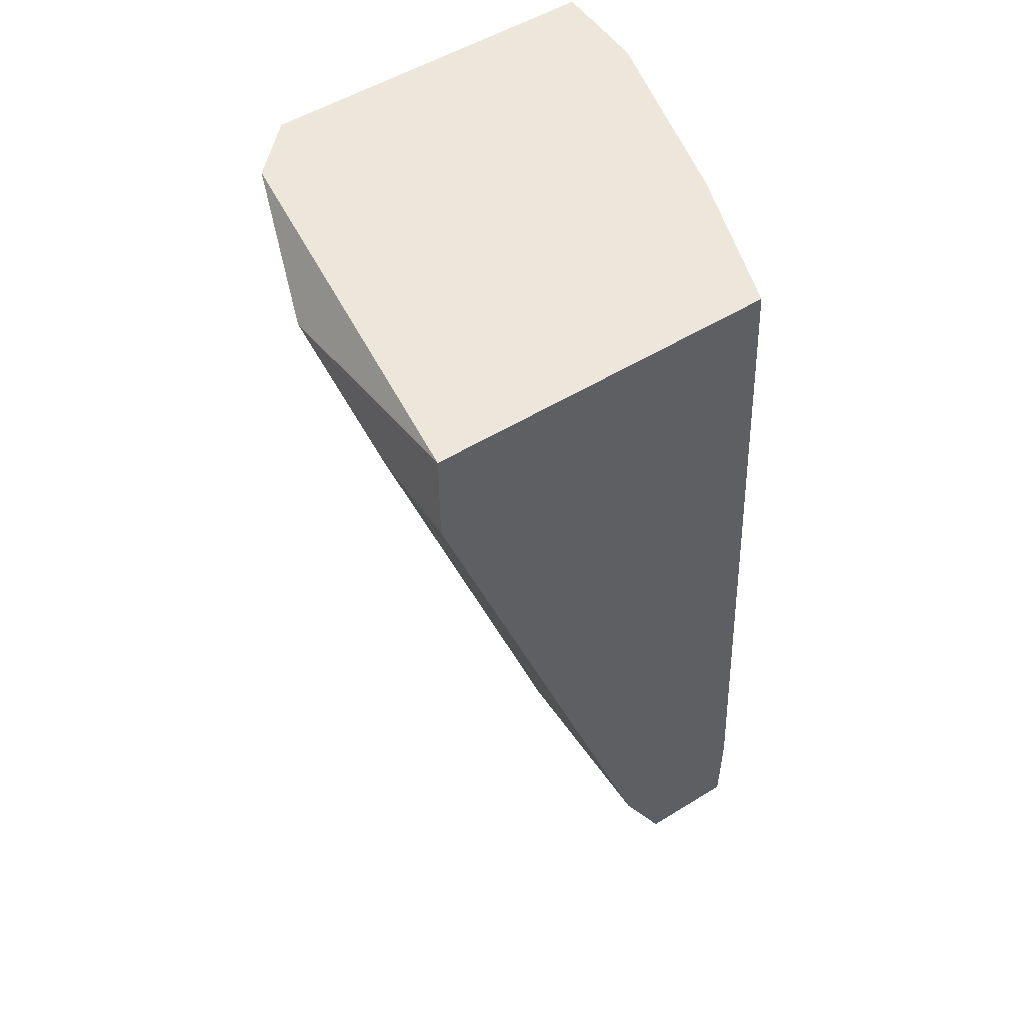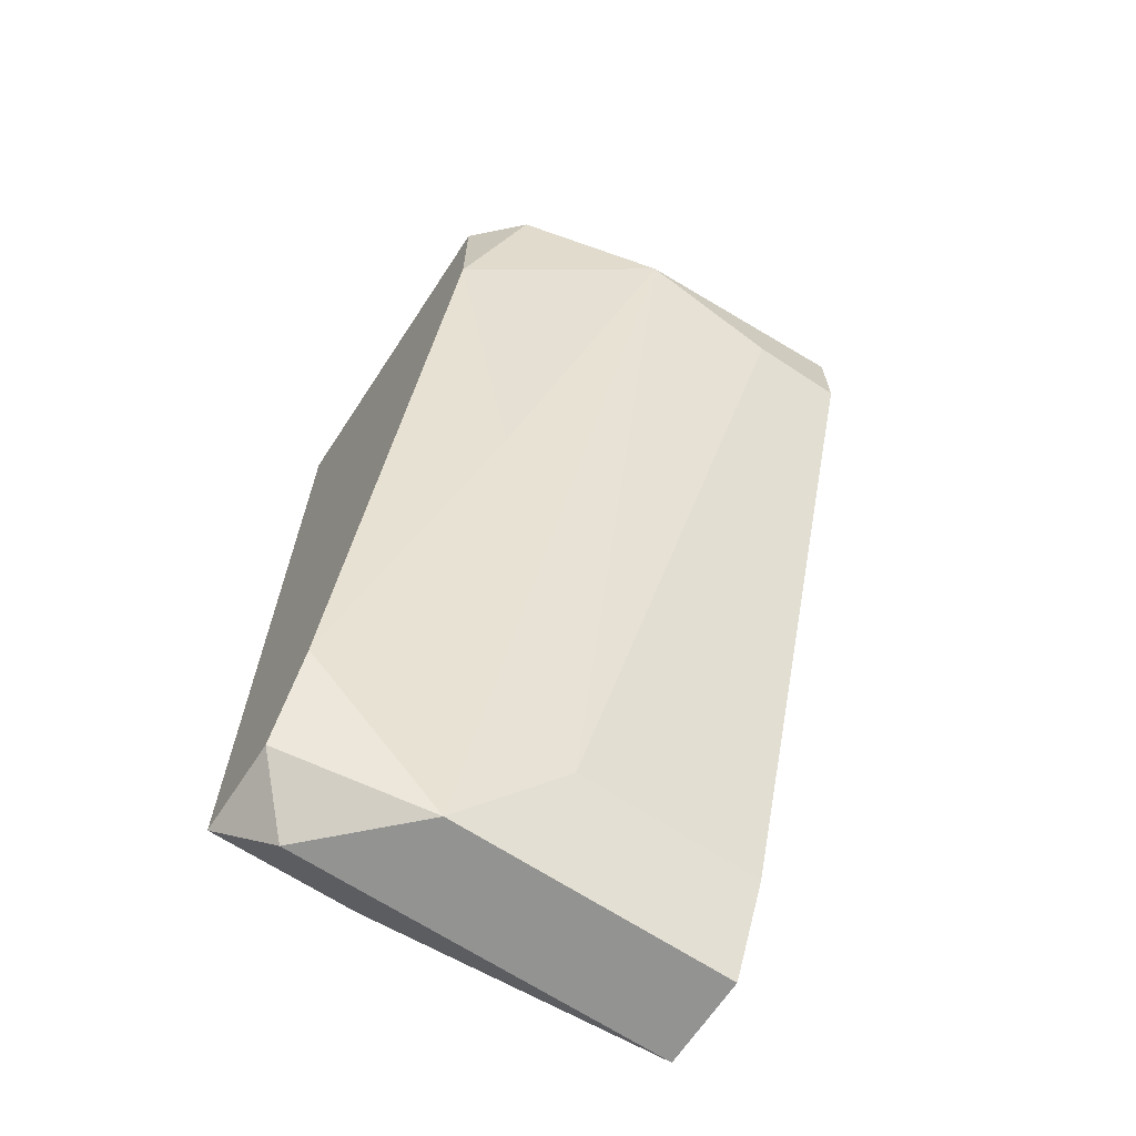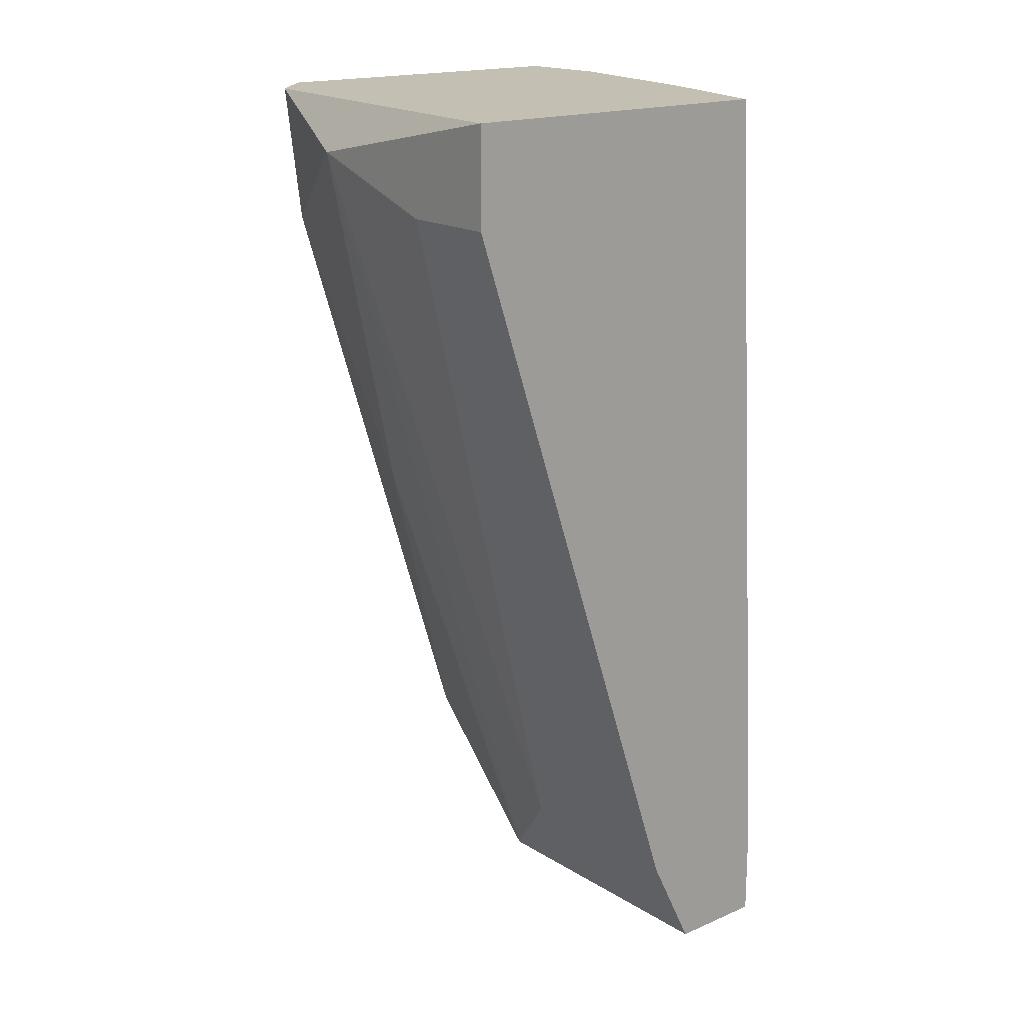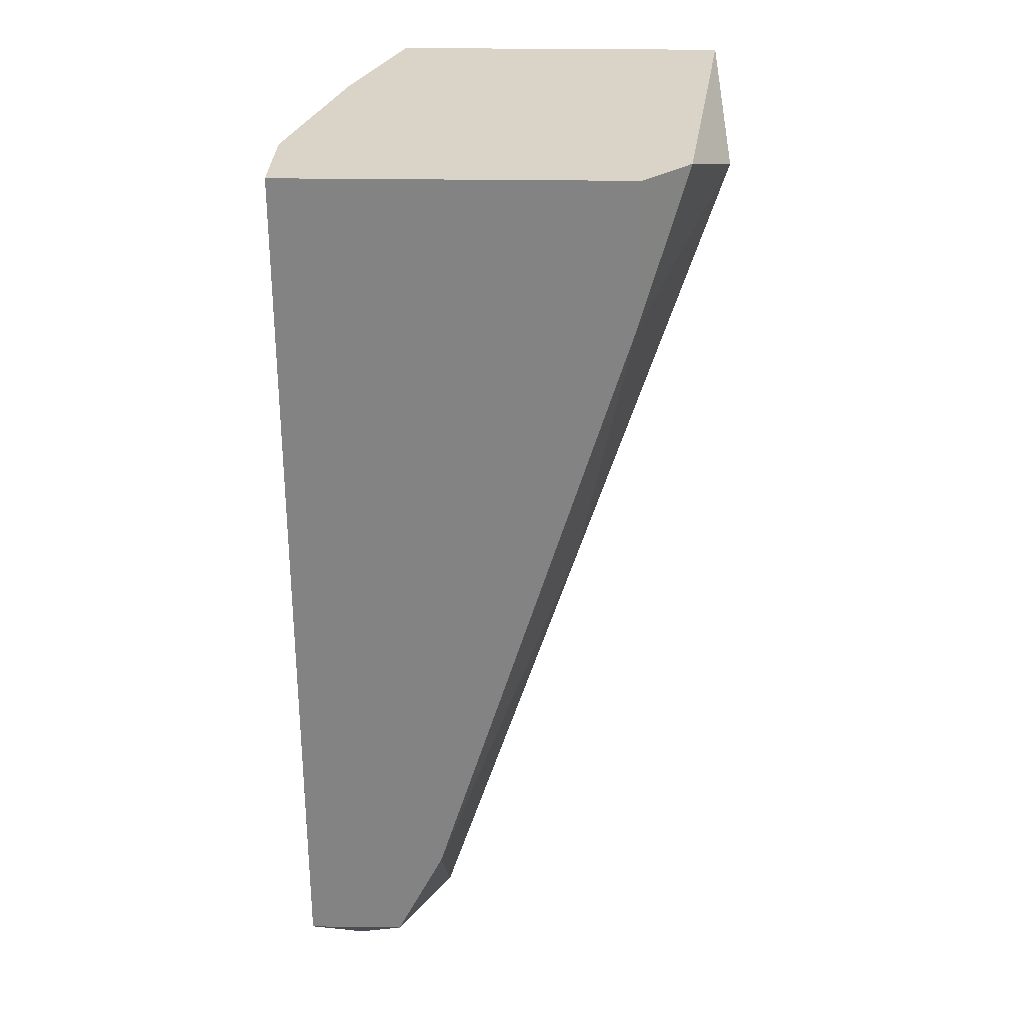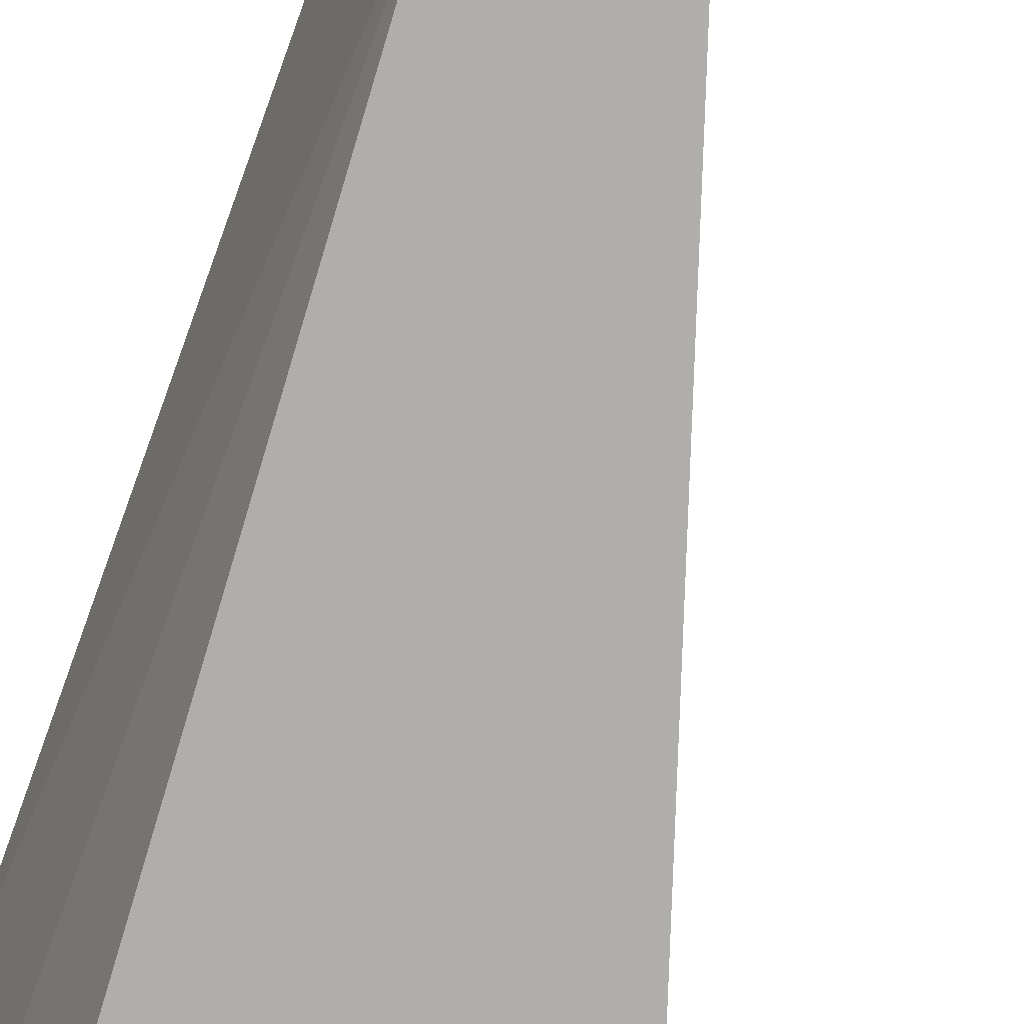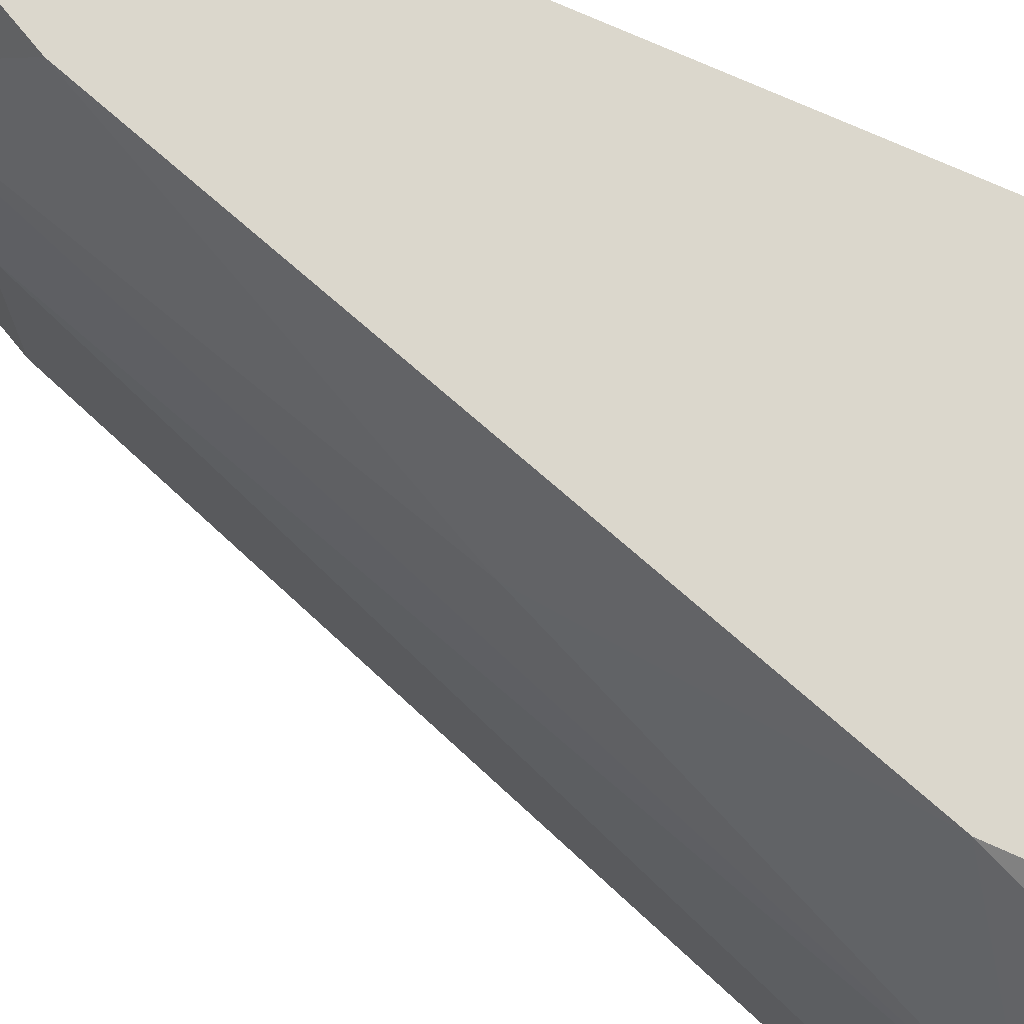
<metadata>
{"format":"obj","ext":"obj","renderer":"f3d","projection":"perspective","resolution":1024,"background":"white","views":[{"elev":52.5,"azim":146.5,"up":"+Y"},{"elev":-66.7,"azim":56.6,"up":"+Y"},{"elev":17.7,"azim":140.2,"up":"+Y"},{"elev":28.8,"azim":1.2,"up":"+Y"},{"elev":-77.9,"azim":-20.2,"up":"+Z"},{"elev":73.3,"azim":114.3,"up":"+Z"}]}
</metadata>
<code>
v 0.01075 -0.02698 -0.000637
v 0.01075 -0.02698 0.00363
v 0.007547 -0.02698 -0.000637
v 0.007547 -0.02911 -0.000637
v 0.007547 -0.02911 0.007896
v 0.007547 -0.008846 0.002564
v 0.008615 -0.008846 -0.000637
v 0.008615 -0.02805 0.008963
v 0.01608 -0.008846 -0.000637
v 0.01608 -0.01098 -0.000637
v 0.01608 -0.01098 0.001497
v 0.01608 -0.009913 0.004695
v 0.01288 -0.01845 0.006829
v 0.00648 -0.008846 0.008963
v 0.00648 -0.008846 0.006829
v 0.00648 -0.02805 0.008963
v 0.00648 -0.02805 0.005763
v 0.01395 -0.008846 0.008963
v 0.01395 -0.01205 0.008963
v 0.01501 -0.008846 0.007896
v 0.009681 -0.02911 -0.000637
v 0.009681 -0.02911 0.005763
v 0.009681 -0.02591 0.008963
f 5 22 8
f 18 14 16
f 14 18 7
f 1 7 9
f 7 18 9
f 7 1 4
f 18 16 23
f 16 14 15
f 14 7 15
f 9 12 11
f 4 16 17
f 16 15 17
f 18 23 19
f 22 1 2
f 12 22 2
f 1 11 2
f 11 12 2
f 4 1 21
f 1 22 21
f 22 4 21
f 16 4 5
f 4 22 5
f 1 9 10
f 11 1 10
f 9 11 10
f 15 7 6
f 22 12 13
f 23 22 13
f 12 19 13
f 19 23 13
f 7 4 3
f 4 17 3
f 17 15 3
f 6 7 3
f 15 6 3
f 9 18 20
f 12 9 20
f 18 19 20
f 19 12 20
f 22 23 8
f 23 16 8
f 16 5 8

</code>
